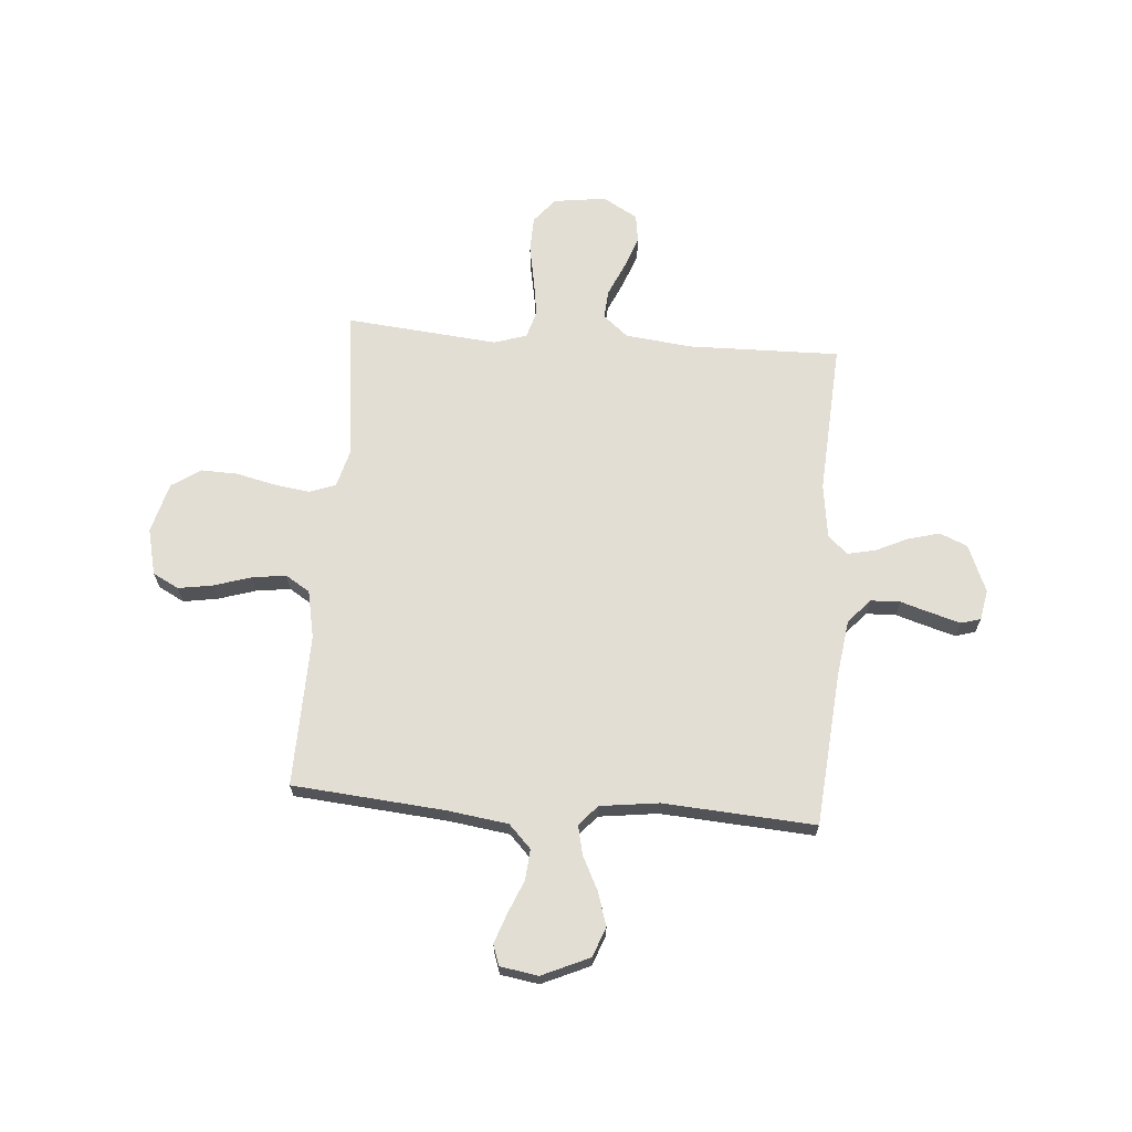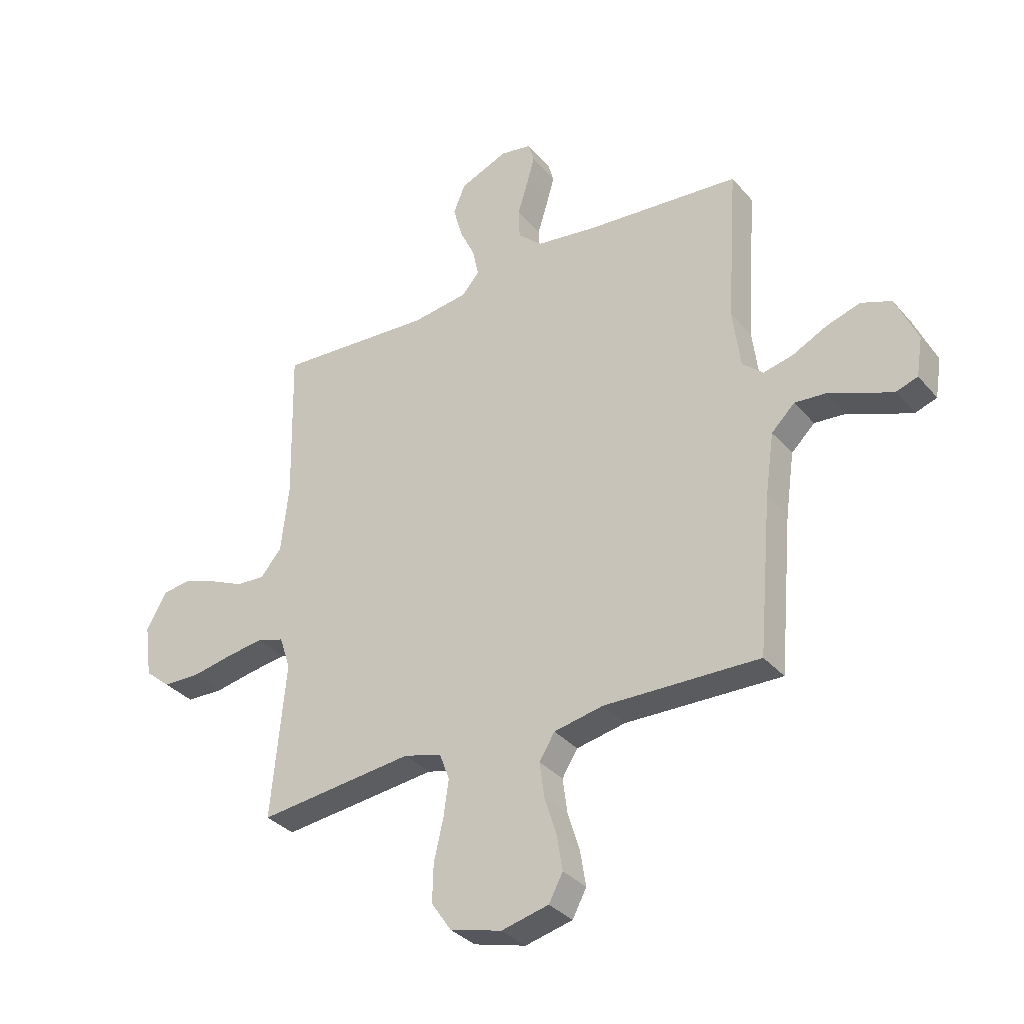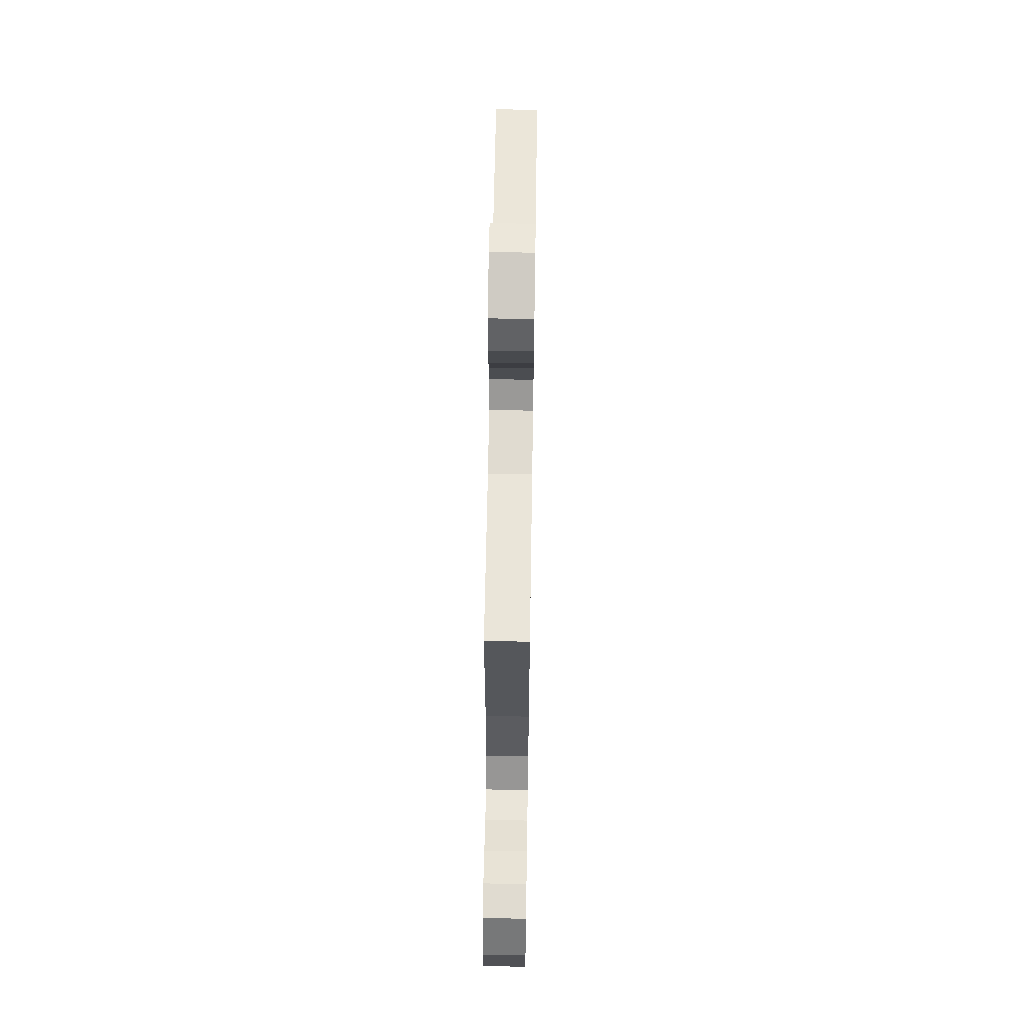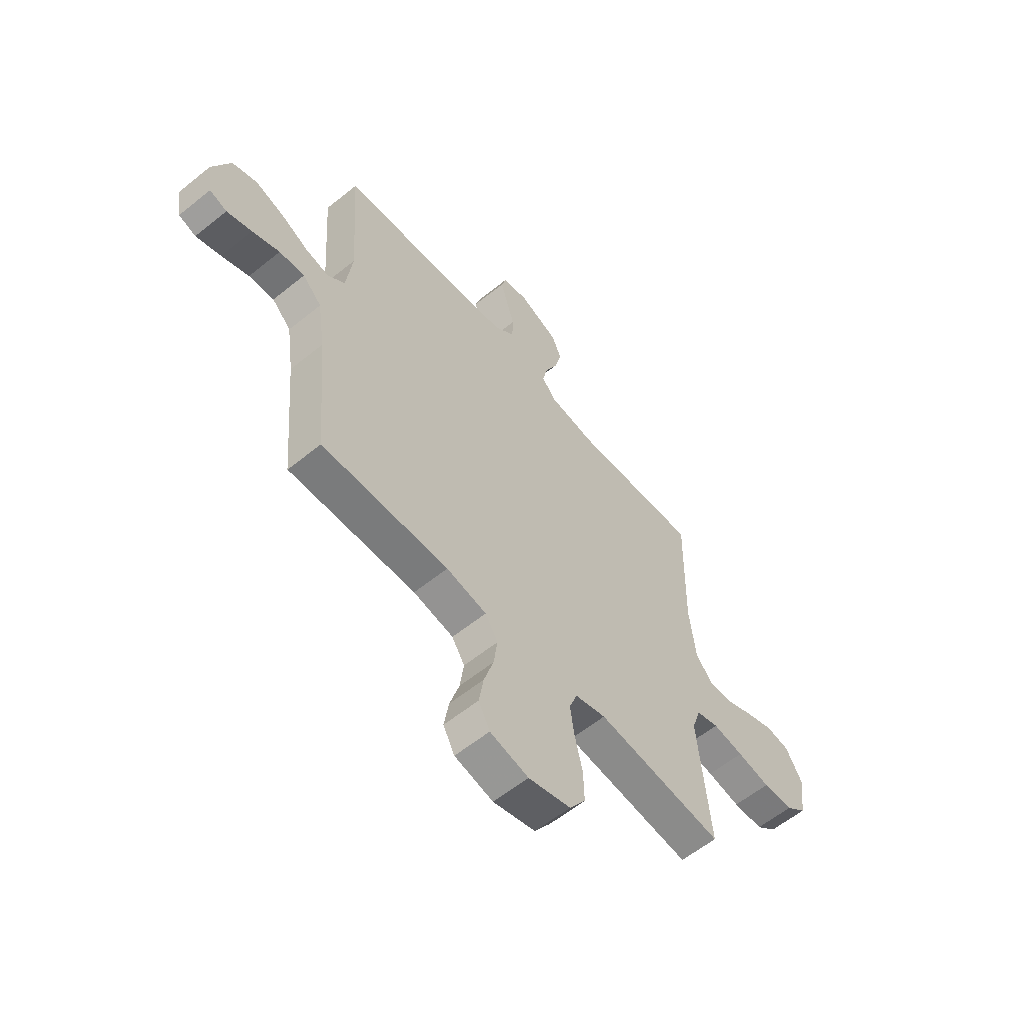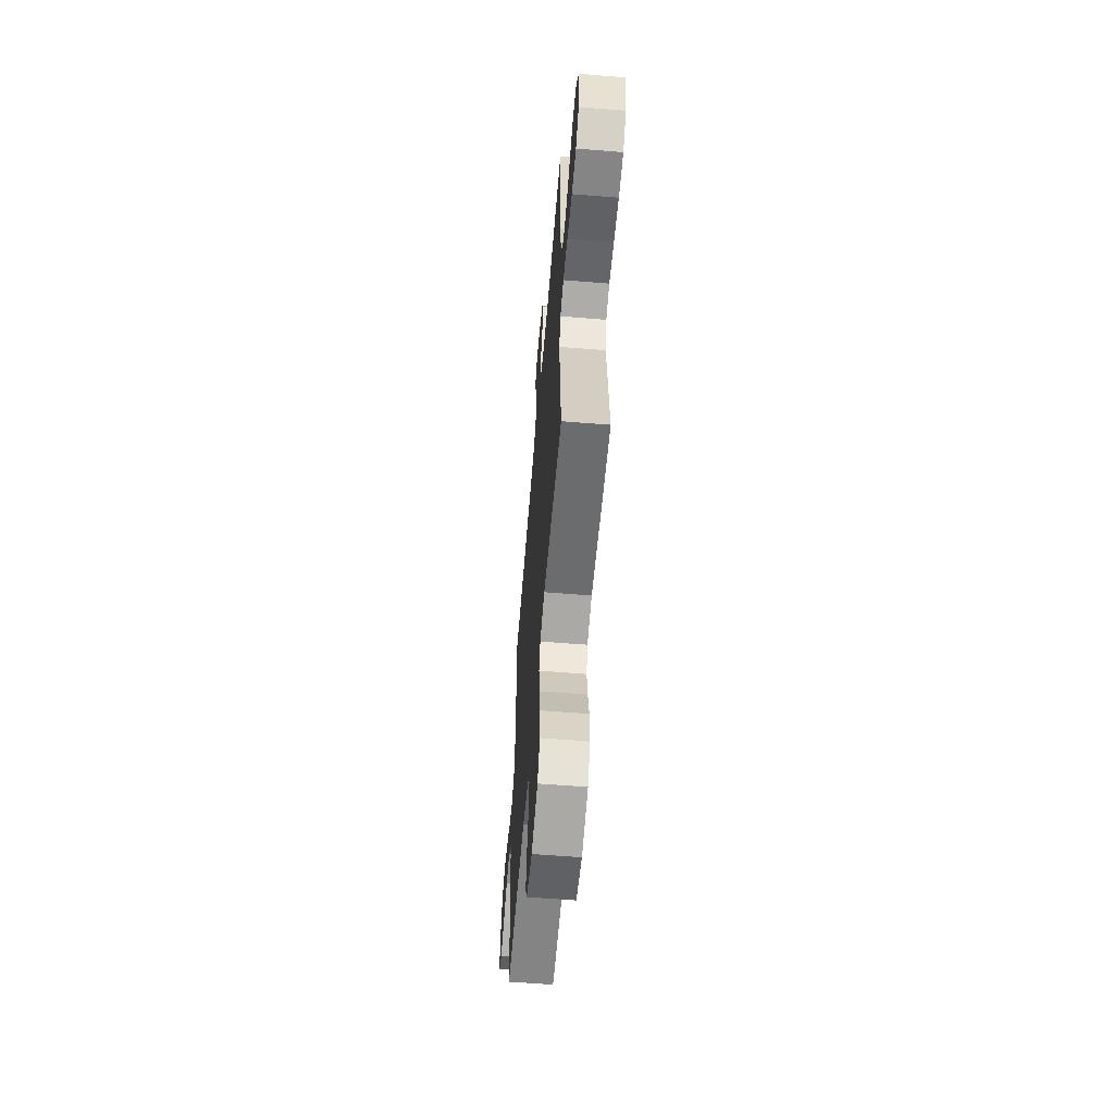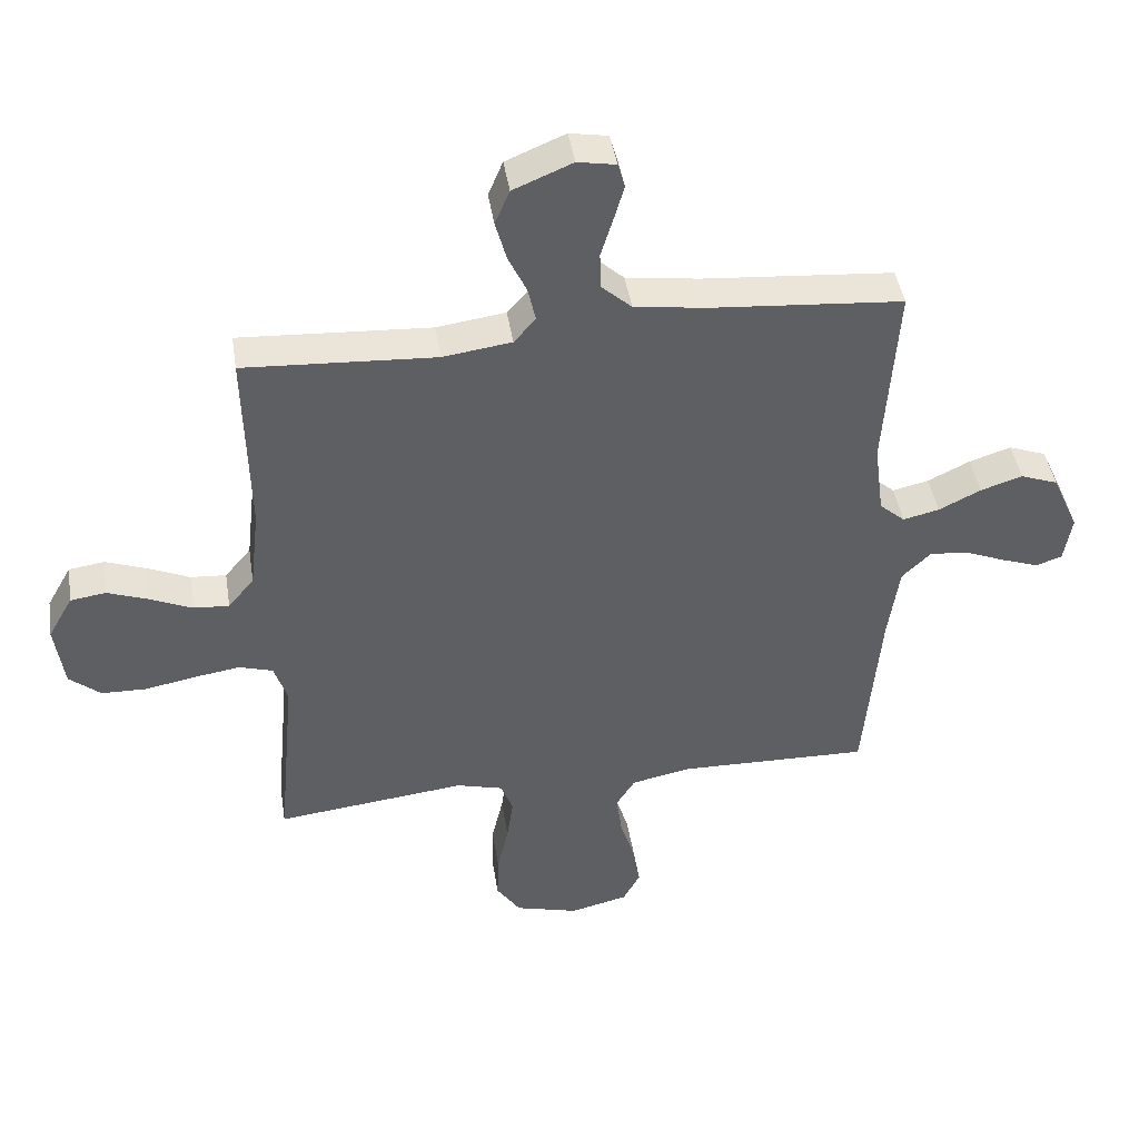
<metadata>
{"format":"obj","ext":"obj","renderer":"f3d","projection":"perspective","resolution":1024,"background":"white","views":[{"elev":67.3,"azim":-85.5,"up":"+Y"},{"elev":-33.7,"azim":-146.1,"up":"+Z"},{"elev":62.0,"azim":90.9,"up":"+Z"},{"elev":-59.3,"azim":-50.2,"up":"+Z"},{"elev":-60.1,"azim":85.3,"up":"+Z"},{"elev":44.1,"azim":171.1,"up":"+Z"}]}
</metadata>
<code>
v 0.5 0.07 0.5
v 0.494 0.07 0.2
v 0.509 0.07 0.069
v 0.55 0.07 0.02
v 0.606 0.07 0.024
v 0.671 0.07 0.053
v 0.736 0.07 0.077
v 0.792 0.07 0.069
v 0.831 0.07 0
v 0.817 0.07 -0.103
v 0.768 0.07 -0.144
v 0.697 0.07 -0.146
v 0.619 0.07 -0.131
v 0.546 0.07 -0.12
v 0.493 0.07 -0.136
v 0.472 0.07 -0.2
v 0.5 0.07 -0.5
v 0.2 0.07 -0.466
v 0.127 0.07 -0.486
v 0.108 0.07 -0.537
v 0.118 0.07 -0.608
v 0.136 0.07 -0.686
v 0.138 0.07 -0.759
v 0.1 0.07 -0.815
v 0 0.07 -0.842
v -0.091 0.07 -0.82
v -0.118 0.07 -0.769
v -0.107 0.07 -0.701
v -0.084 0.07 -0.627
v -0.075 0.07 -0.56
v -0.105 0.07 -0.512
v -0.2 0.07 -0.493
v -0.5 0.07 -0.5
v -0.526 0.07 -0.2
v -0.543 0.07 -0.08
v -0.588 0.07 -0.036
v -0.648 0.07 -0.041
v -0.713 0.07 -0.068
v -0.772 0.07 -0.089
v -0.813 0.07 -0.075
v -0.825 0.07 0
v -0.783 0.07 0.094
v -0.724 0.07 0.116
v -0.658 0.07 0.095
v -0.592 0.07 0.062
v -0.535 0.07 0.049
v -0.495 0.07 0.084
v -0.48 0.07 0.2
v -0.5 0.07 0.5
v -0.2 0.07 0.525
v -0.085 0.07 0.541
v -0.038 0.07 0.584
v -0.036 0.07 0.642
v -0.055 0.07 0.704
v -0.071 0.07 0.76
v -0.06 0.07 0.799
v 0 0.07 0.81
v 0.093 0.07 0.771
v 0.116 0.07 0.716
v 0.099 0.07 0.653
v 0.07 0.07 0.591
v 0.058 0.07 0.536
v 0.092 0.07 0.497
v 0.2 0.07 0.482
v 0.5 0 0.5
v 0.494 0 0.2
v 0.509 0 0.069
v 0.55 0 0.02
v 0.606 0 0.024
v 0.671 0 0.053
v 0.736 0 0.077
v 0.792 0 0.069
v 0.831 0 0
v 0.817 0 -0.103
v 0.768 0 -0.144
v 0.697 0 -0.146
v 0.619 0 -0.131
v 0.546 0 -0.12
v 0.493 0 -0.136
v 0.472 0 -0.2
v 0.5 0 -0.5
v 0.2 0 -0.466
v 0.127 0 -0.486
v 0.108 0 -0.537
v 0.118 0 -0.608
v 0.136 0 -0.686
v 0.138 0 -0.759
v 0.1 0 -0.815
v 0 0 -0.842
v -0.091 0 -0.82
v -0.118 0 -0.769
v -0.107 0 -0.701
v -0.084 0 -0.627
v -0.075 0 -0.56
v -0.105 0 -0.512
v -0.2 0 -0.493
v -0.5 0 -0.5
v -0.526 0 -0.2
v -0.543 0 -0.08
v -0.588 0 -0.036
v -0.648 0 -0.041
v -0.713 0 -0.068
v -0.772 0 -0.089
v -0.813 0 -0.075
v -0.825 0 0
v -0.783 0 0.094
v -0.724 0 0.116
v -0.658 0 0.095
v -0.592 0 0.062
v -0.535 0 0.049
v -0.495 0 0.084
v -0.48 0 0.2
v -0.5 0 0.5
v -0.2 0 0.525
v -0.085 0 0.541
v -0.038 0 0.584
v -0.036 0 0.642
v -0.055 0 0.704
v -0.071 0 0.76
v -0.06 0 0.799
v 0 0 0.81
v 0.093 0 0.771
v 0.116 0 0.716
v 0.099 0 0.653
v 0.07 0 0.591
v 0.058 0 0.536
v 0.092 0 0.497
v 0.2 0 0.482
f 59 60 61
f 58 59 61
f 57 58 61
f 56 57 61
f 55 56 61
f 54 55 61
f 53 54 61
f 52 53 61 62
f 51 52 62 63
f 48 49 50
f 50 51 63
f 48 50 63
f 47 48 63
f 43 44 45
f 42 43 45
f 41 42 45
f 40 41 45
f 39 40 45
f 38 39 45
f 37 38 45
f 36 37 45 46
f 47 63 64
f 46 47 64
f 36 46 64
f 35 36 64
f 27 28 29
f 26 27 29
f 25 26 29
f 24 25 29
f 23 24 29
f 22 23 29
f 21 22 29
f 20 21 29 30
f 19 20 30 31
f 16 17 18
f 19 31 32
f 18 19 32
f 16 18 32
f 15 16 32
f 11 12 13
f 10 11 13
f 9 10 13
f 8 9 13
f 7 8 13
f 6 7 13
f 5 6 13
f 4 5 13 14
f 3 4 14 15
f 64 1 2
f 35 64 2
f 34 35 2
f 32 33 34
f 15 32 34
f 3 15 34
f 2 3 34
f 125 124 123
f 125 123 122
f 125 122 121
f 125 121 120
f 125 120 119
f 125 119 118
f 125 118 117
f 126 125 117 116
f 127 126 116 115
f 114 113 112
f 127 115 114
f 127 114 112
f 127 112 111
f 109 108 107
f 109 107 106
f 109 106 105
f 109 105 104
f 109 104 103
f 109 103 102
f 109 102 101
f 110 109 101 100
f 128 127 111
f 128 111 110
f 128 110 100
f 128 100 99
f 93 92 91
f 93 91 90
f 93 90 89
f 93 89 88
f 93 88 87
f 93 87 86
f 93 86 85
f 94 93 85 84
f 95 94 84 83
f 82 81 80
f 96 95 83
f 96 83 82
f 96 82 80
f 96 80 79
f 77 76 75
f 77 75 74
f 77 74 73
f 77 73 72
f 77 72 71
f 77 71 70
f 77 70 69
f 78 77 69 68
f 79 78 68 67
f 66 65 128
f 66 128 99
f 66 99 98
f 98 97 96
f 98 96 79
f 98 79 67
f 98 67 66
f 1 65 66 2
f 2 66 67 3
f 3 67 68 4
f 4 68 69 5
f 5 69 70 6
f 6 70 71 7
f 7 71 72 8
f 8 72 73 9
f 9 73 74 10
f 10 74 75 11
f 11 75 76 12
f 12 76 77 13
f 13 77 78 14
f 14 78 79 15
f 15 79 80 16
f 16 80 81 17
f 17 81 82 18
f 18 82 83 19
f 19 83 84 20
f 20 84 85 21
f 21 85 86 22
f 22 86 87 23
f 23 87 88 24
f 24 88 89 25
f 25 89 90 26
f 26 90 91 27
f 27 91 92 28
f 28 92 93 29
f 29 93 94 30
f 30 94 95 31
f 31 95 96 32
f 32 96 97 33
f 33 97 98 34
f 34 98 99 35
f 35 99 100 36
f 36 100 101 37
f 37 101 102 38
f 38 102 103 39
f 39 103 104 40
f 40 104 105 41
f 41 105 106 42
f 42 106 107 43
f 43 107 108 44
f 44 108 109 45
f 45 109 110 46
f 46 110 111 47
f 47 111 112 48
f 48 112 113 49
f 49 113 114 50
f 50 114 115 51
f 51 115 116 52
f 52 116 117 53
f 53 117 118 54
f 54 118 119 55
f 55 119 120 56
f 56 120 121 57
f 57 121 122 58
f 58 122 123 59
f 59 123 124 60
f 60 124 125 61
f 61 125 126 62
f 62 126 127 63
f 63 127 128 64
f 64 128 65 1

</code>
